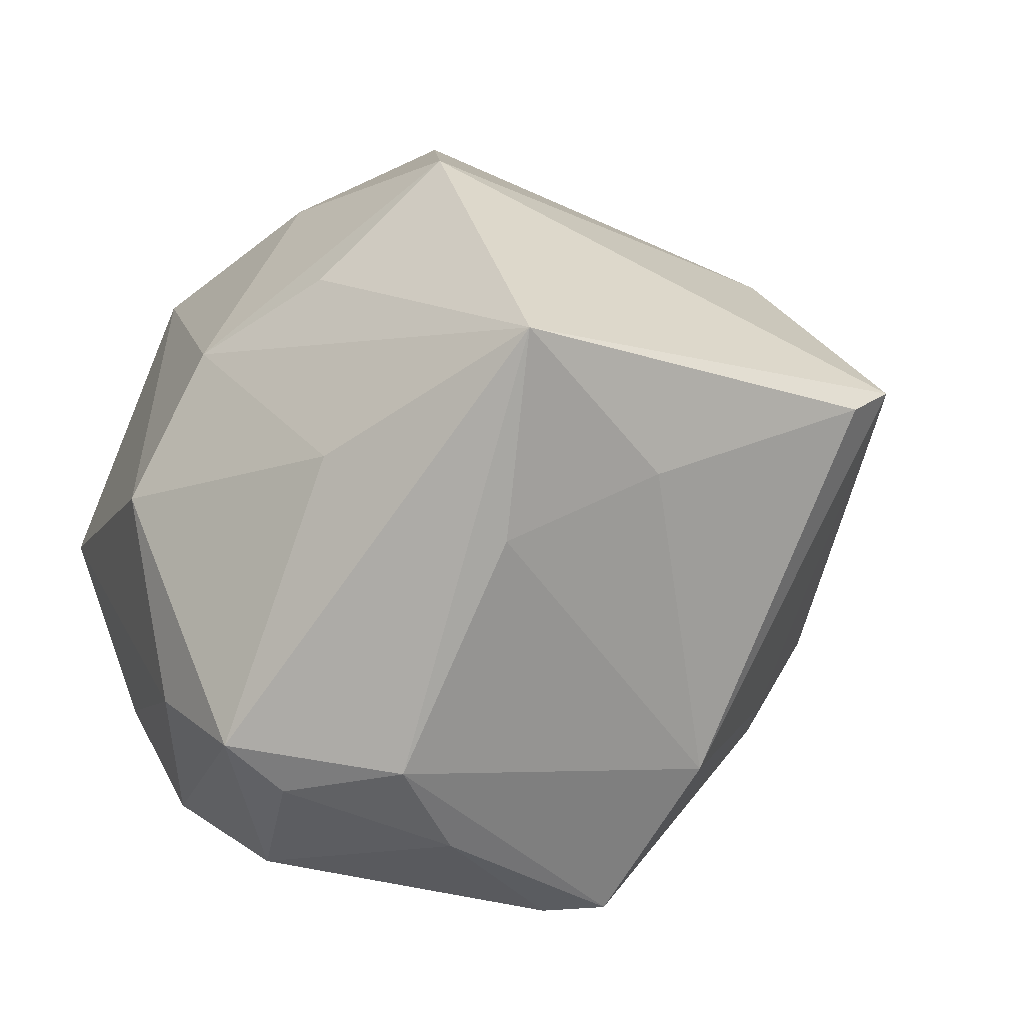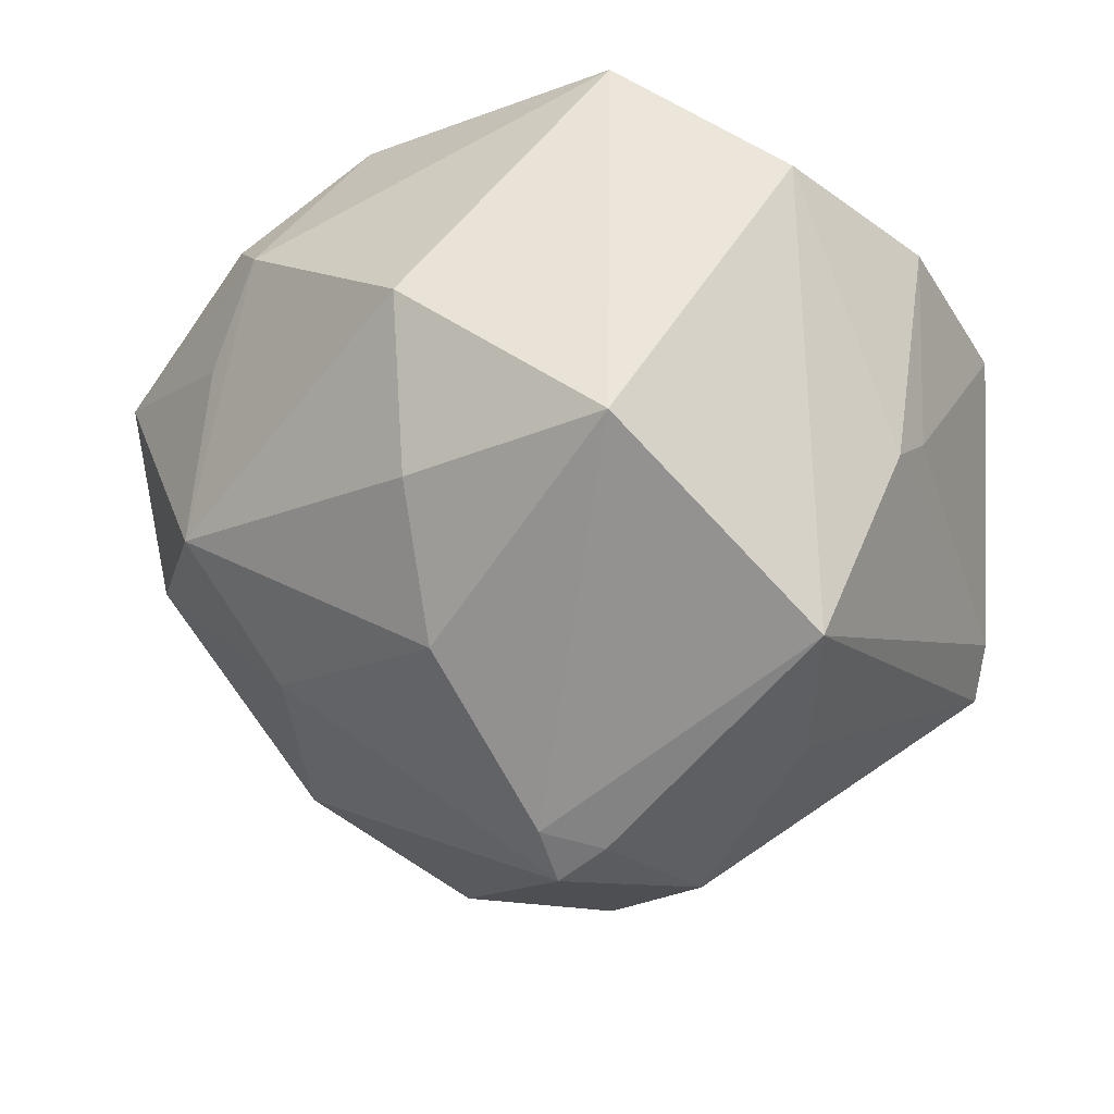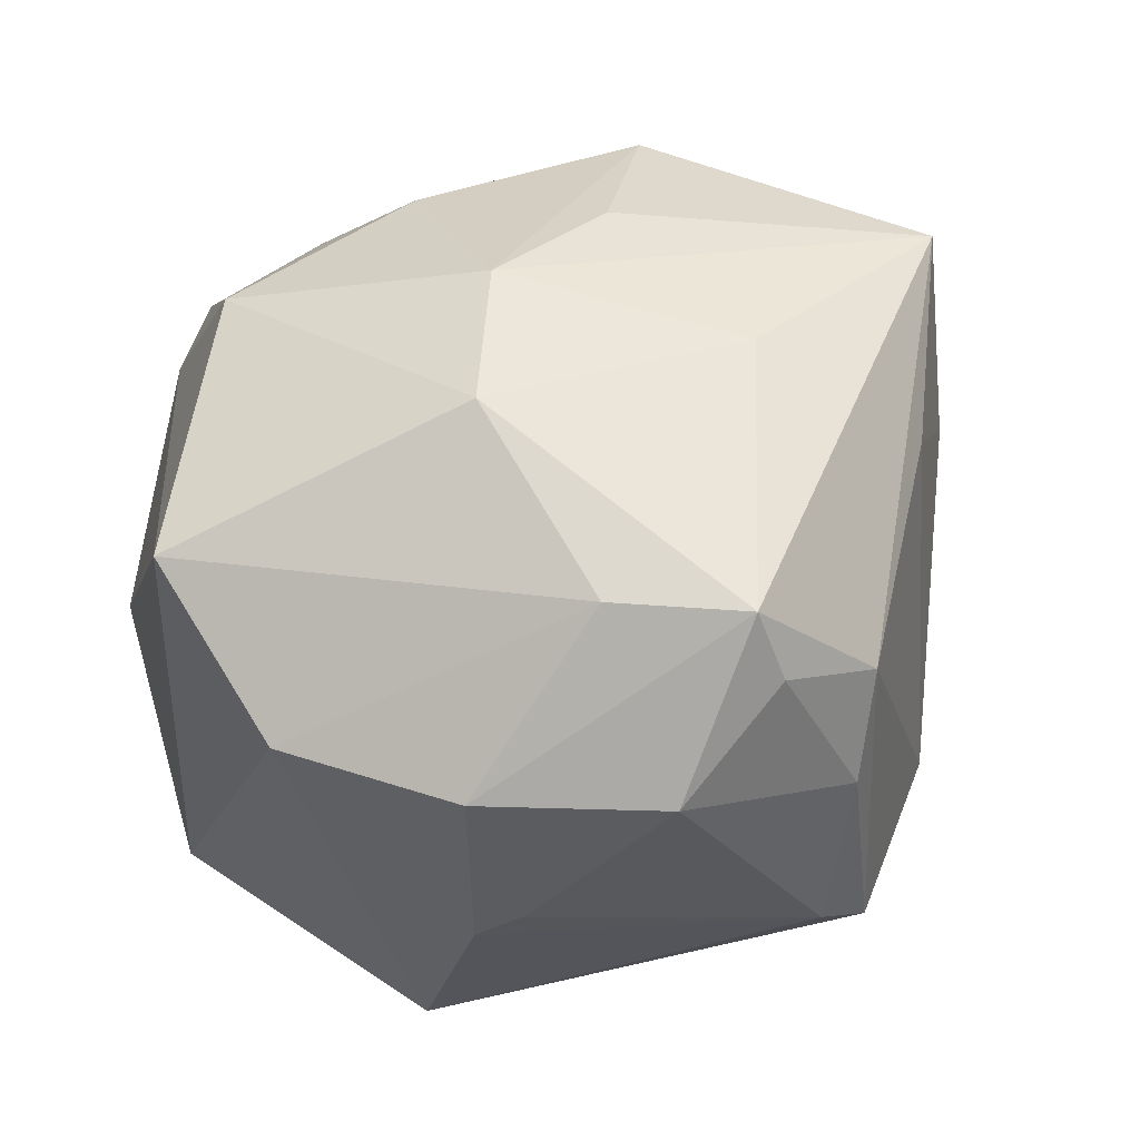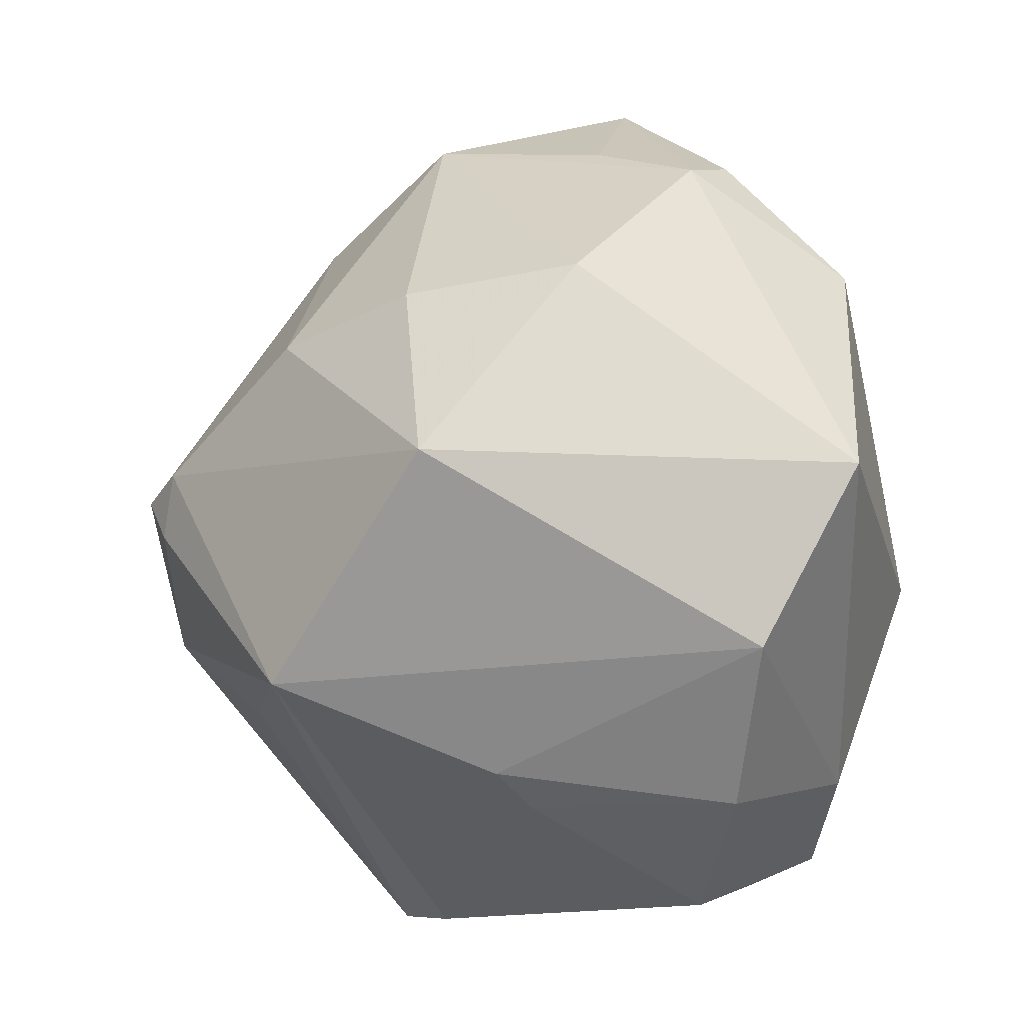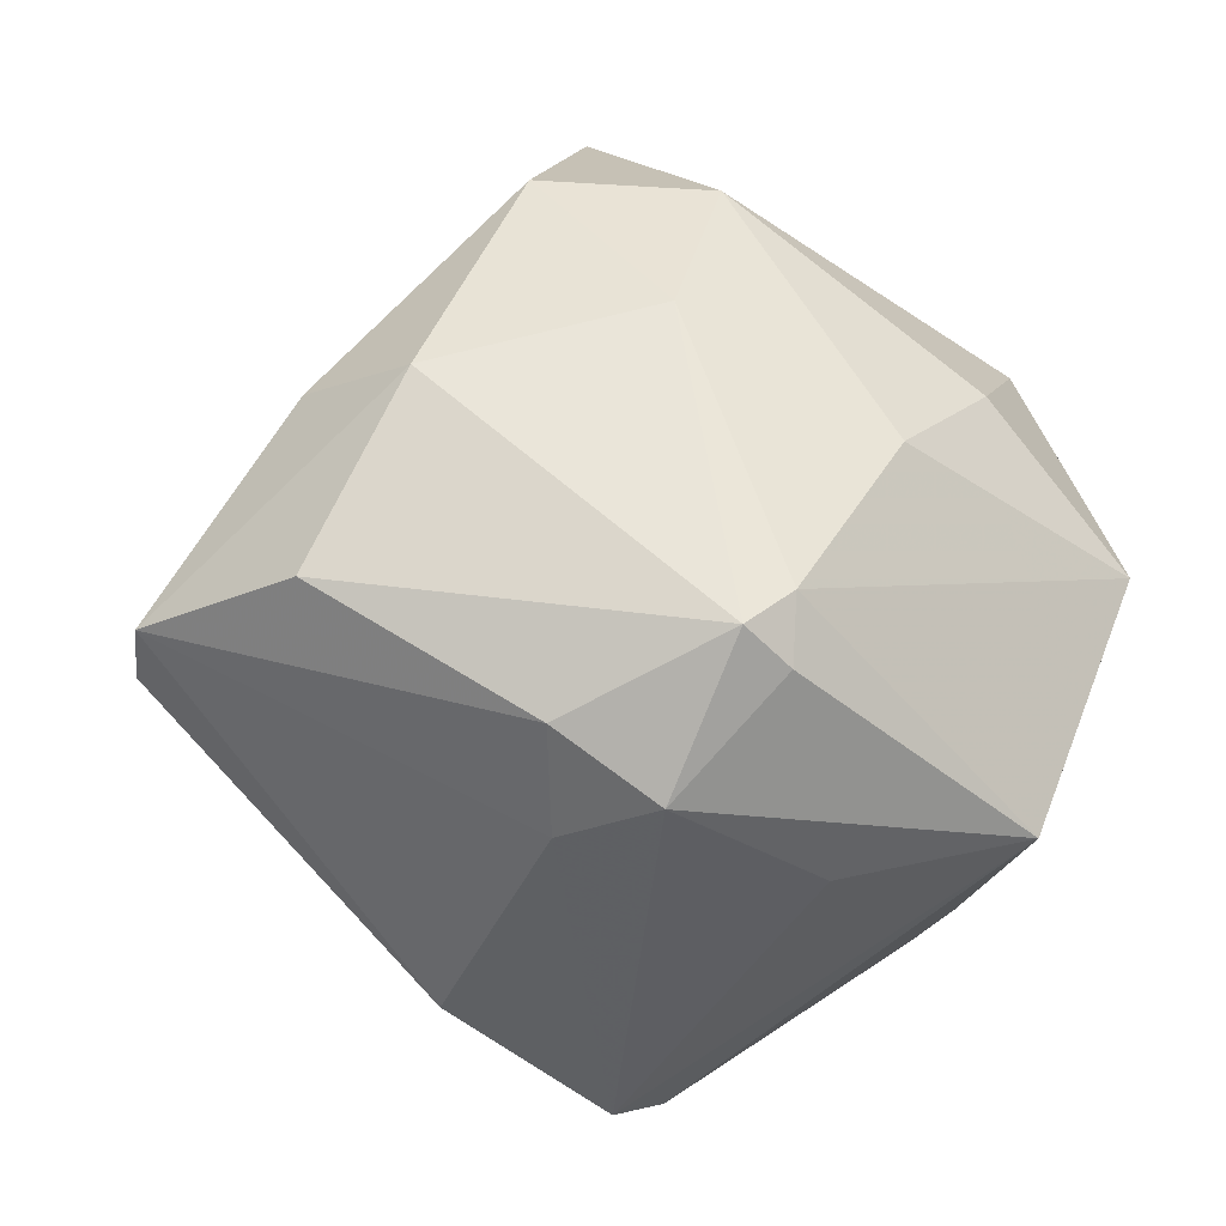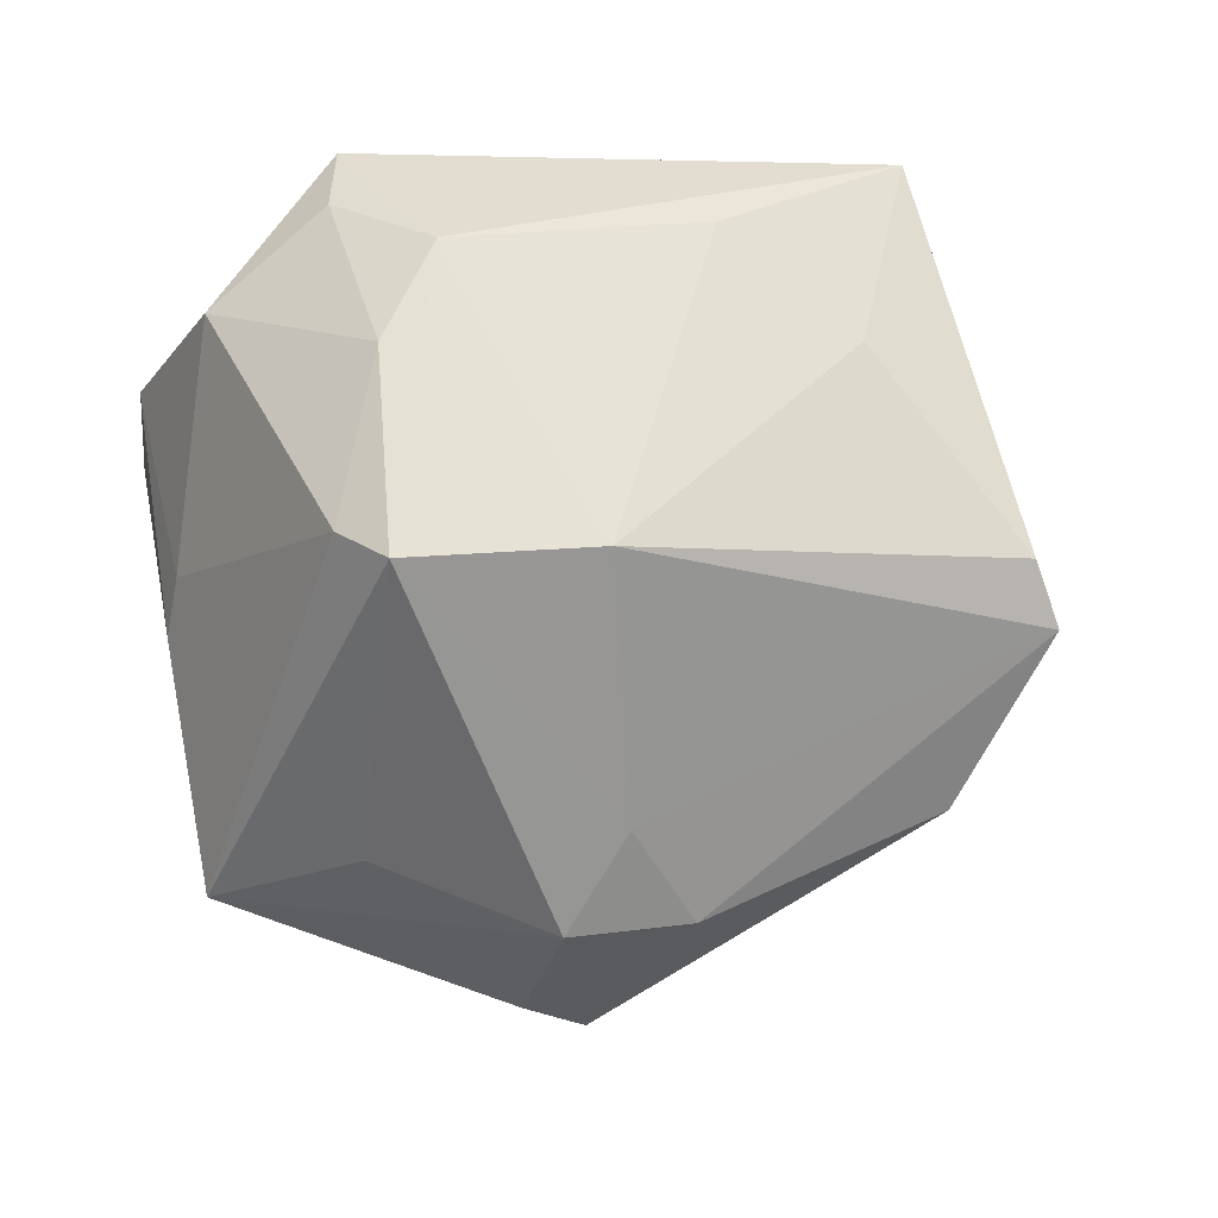
<metadata>
{"format":"obj","ext":"obj","renderer":"f3d","projection":"perspective","resolution":1024,"background":"white","views":[{"elev":-32.7,"azim":44.3,"up":"+Y"},{"elev":-36.3,"azim":-100.1,"up":"+Z"},{"elev":46.1,"azim":-36.1,"up":"+Z"},{"elev":-3.1,"azim":-99.7,"up":"+Y"},{"elev":1.8,"azim":168.4,"up":"+Y"},{"elev":-20.9,"azim":26.4,"up":"+Z"}]}
</metadata>
<code>
v 0.03561 -0.007849 0.02769
v -0.02245 -0.0265 -0.005862
v -0.03709 0.004483 0.02104
v 0.03384 -0.01342 0.00932
v -0.01392 0.03479 0.01501
v 0.003213 0.04315 0.008632
v -0.003164 -0.001119 -0.03877
v -0.01343 -0.02503 0.02609
v -0.03213 0.02236 -0.003461
v -0.03687 -0.01187 0.01223
v 0.003459 -0.03832 0.004997
v 0.01953 -0.02995 -0.01188
v 0.02429 -0.02065 0.01893
v -0.01846 0.03376 0.01037
v 0.000994 0.002336 -0.03994
v 0.002095 0.02745 -0.02175
v 0.01339 -0.01439 -0.02916
v 0.00253 0.02443 0.02647
v 0.03252 0.005711 -0.02457
v -0.02754 -0.02607 0.01219
v 0.0148 -0.005193 -0.03461
v 0.04415 0.001212 -0.0123
v -0.01509 0.01622 -0.02789
v 0.04383 -0.002855 -0.007505
v -0.00422 0.0373 -0.01149
v 0.0003882 -0.03887 -0.0105
v -0.01808 0.02371 0.02567
v -0.0253 -0.02328 -0.00963
v -0.03758 0.005134 -0.01839
v -0.004181 -0.03304 0.02607
v -0.002246 0.005613 0.03342
v -0.01209 -0.006241 0.03305
v 0.006957 -0.03565 0.01446
v 0.02321 0.01857 0.02691
v -0.002473 0.03066 0.02041
v -0.0256 -0.01515 -0.02996
v -0.01408 -0.03649 0.01211
v -0.003175 -0.03573 0.01979
v 0.01251 -0.01157 0.03031
v 0.02306 0.02226 -0.02065
v -0.02516 0.02019 -0.01787
v 0.01182 0.008244 0.0312
v -0.008579 -0.01816 -0.02977
v 0.01112 0.03837 -0.006676
v 0.006062 -0.01165 -0.03633
v 0.005435 -0.03906 -0.01364
v -0.00364 0.004857 -0.03797
v -0.01108 0.03637 0.002861
v 0.03047 0.02014 -0.01031
f 33 1 30
f 13 33 12
f 1 33 13
f 12 24 4
f 4 24 1
f 4 13 12
f 1 13 4
f 8 20 30
f 3 10 8
f 8 10 20
f 30 1 39
f 1 31 39
f 38 33 30
f 38 11 33
f 9 3 14
f 29 41 23
f 29 9 41
f 36 10 29
f 29 10 3
f 3 9 29
f 17 45 21
f 46 26 36
f 46 11 26
f 46 17 12
f 45 17 46
f 12 33 46
f 33 11 46
f 21 45 15
f 15 16 40
f 40 19 15
f 15 19 21
f 41 9 25
f 23 41 25
f 25 16 23
f 25 9 14
f 21 19 22
f 22 24 12
f 12 17 22
f 22 17 21
f 1 24 22
f 22 19 40
f 40 49 22
f 44 49 40
f 6 49 44
f 44 25 6
f 40 16 44
f 16 25 44
f 34 49 6
f 6 18 34
f 1 22 34
f 34 22 49
f 34 18 31
f 3 8 32
f 32 8 30
f 30 39 32
f 32 39 31
f 36 26 28
f 26 2 28
f 28 2 20
f 28 10 36
f 20 10 28
f 37 2 26
f 20 2 37
f 26 11 37
f 11 38 37
f 30 20 37
f 37 38 30
f 5 6 14
f 31 18 27
f 3 32 27
f 27 32 31
f 14 3 27
f 27 5 14
f 6 5 27
f 36 45 43
f 43 46 36
f 45 46 43
f 23 16 47
f 16 15 47
f 36 29 47
f 47 29 23
f 14 6 48
f 48 25 14
f 6 25 48
f 42 31 1
f 1 34 42
f 42 34 31
f 35 18 6
f 6 27 35
f 35 27 18
f 36 47 7
f 7 47 15
f 7 45 36
f 7 15 45

</code>
